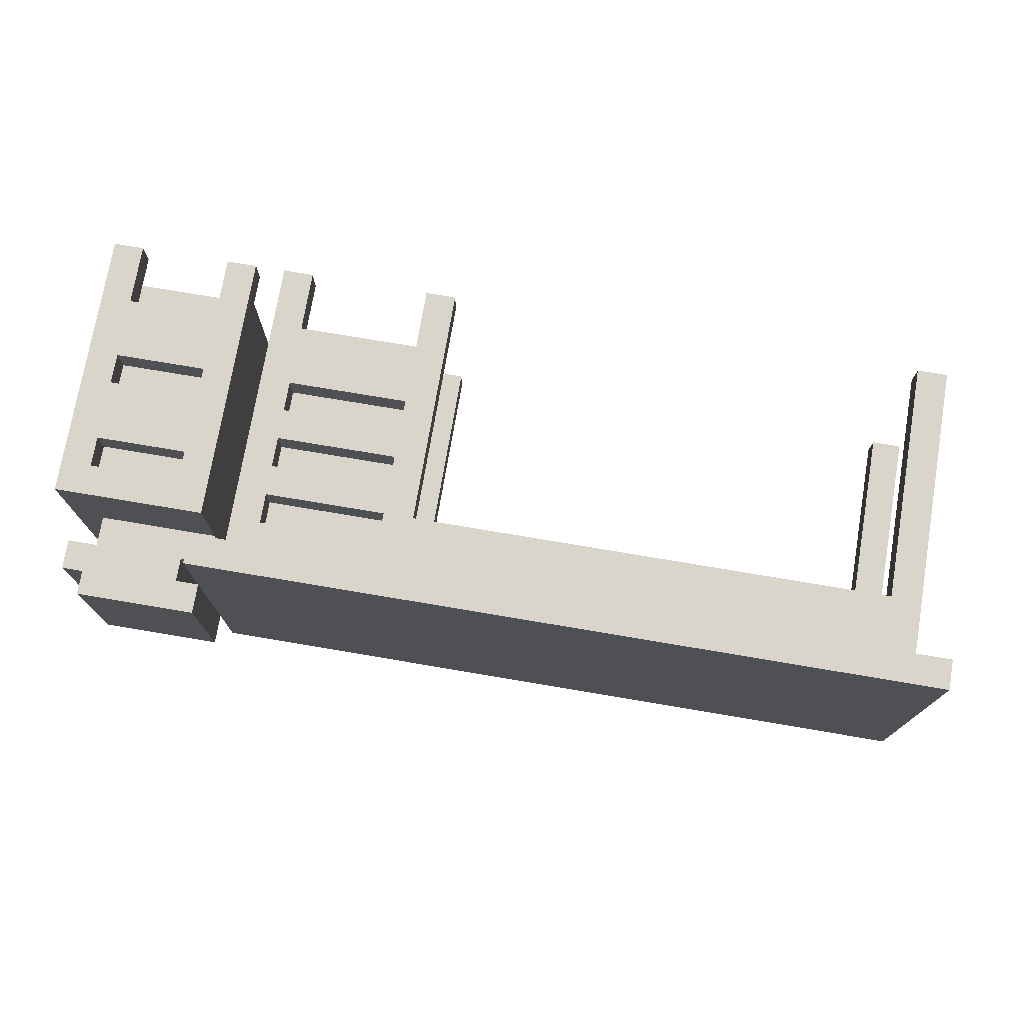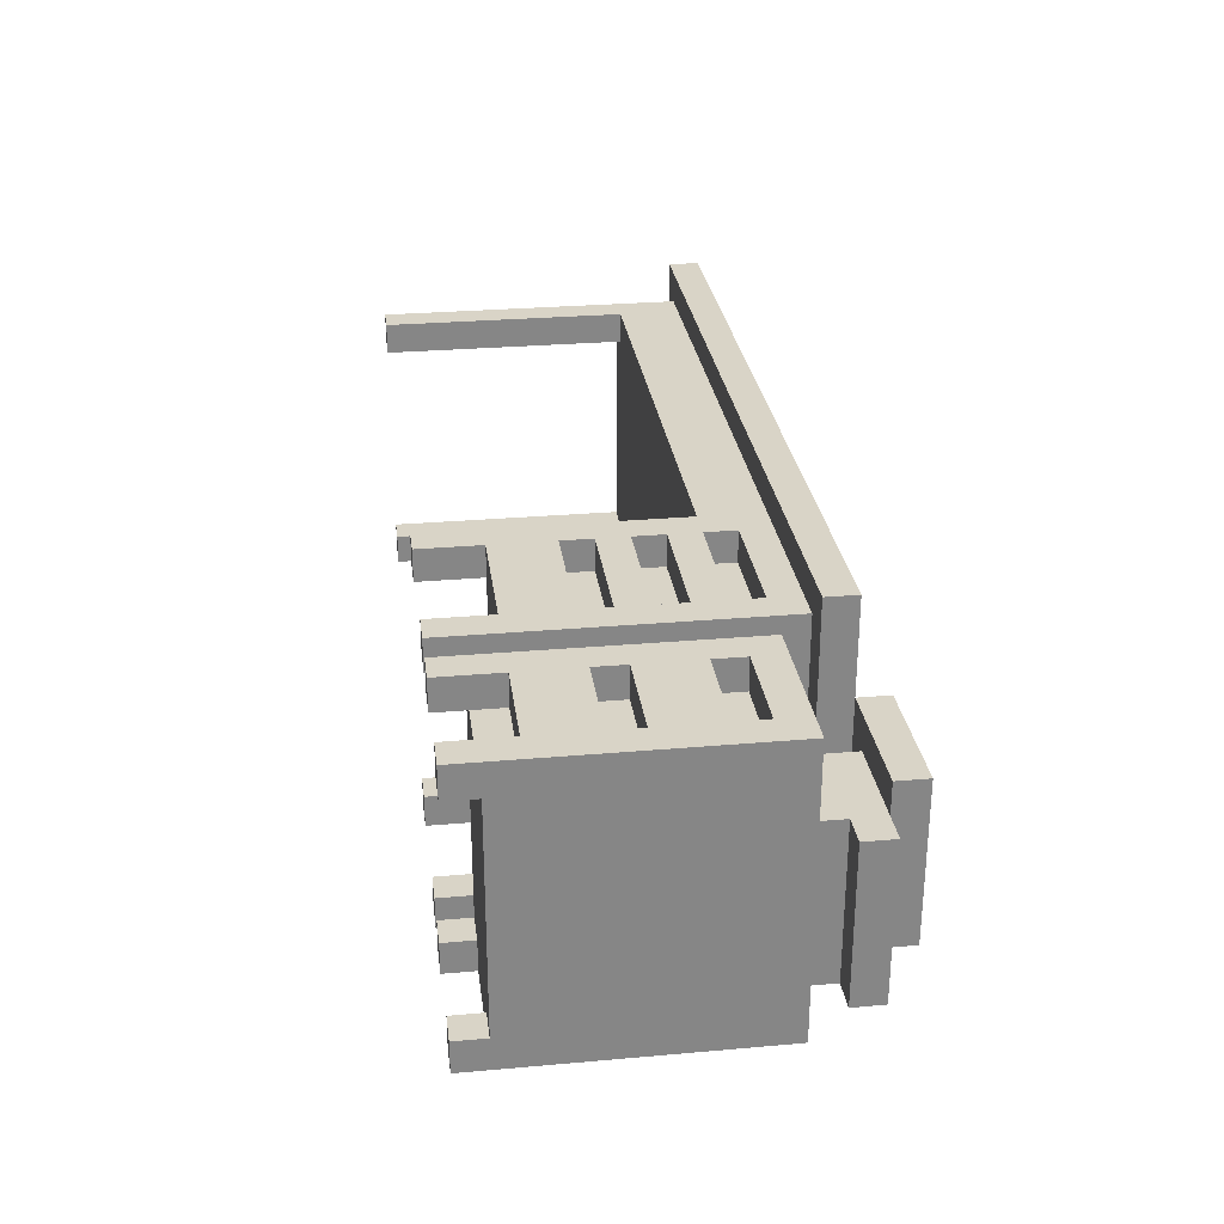
<metadata>
{"format":"obj","ext":"obj","renderer":"f3d","projection":"perspective","resolution":1024,"background":"white","views":[{"elev":74.4,"azim":-170.4,"up":"+Z"},{"elev":28.4,"azim":82.5,"up":"+Z"}]}
</metadata>
<code>
o
v -1.5 2.5 0.5
v -1.5 2.5 -0.6
v -1.5 2.6 0.5
v -1.5 2.6 -0.6
v -1.4 1.5 0.4
v -1.4 1.5 0.3
v -1.4 1.5 -0.4
v -1.4 1.5 -0.5
v -1.4 2.3 0.3
v -1.4 2.3 -0.4
v -1.4 2.4 0.3
v -1.4 2.4 -0.4
v -1.4 2.5 0.4
v -1.4 2.5 0.3
v -1.4 2.5 -0.4
v -1.4 2.5 -0.5
v 0.3 1.5 0.4
v 0.3 1.5 0.3
v 0.3 1.5 -0.4
v 0.3 1.5 -0.5
v 0.3 2.3 0.4
v 0.3 2.3 0.3
v 0.3 2.3 -0.4
v 0.3 2.3 -0.5
v 0.4 1.7 0.3
v 0.4 1.7 -0.4
v 0.4 1.8 0.3
v 0.4 1.8 -0.4
v 0.4 2.3 0.3
v 0.4 2.3 -0.4
v 0.8 1.5 0.4
v 0.8 1.5 0.3
v 0.8 1.5 -0.4
v 0.8 1.5 -0.5
v 0.8 1.7 0.4
v 0.8 1.7 0.3
v 0.8 1.7 -0.4
v 0.8 1.7 -0.5
v 0.8 1.9 0.4
v 0.8 1.9 0.3
v 0.8 2 0.4
v 0.8 2 0.3
v 0.8 2.1 0.4
v 0.8 2.1 0.3
v 0.8 2.2 0.4
v 0.8 2.2 0.3
v 0.8 2.3 0.4
v 0.8 2.3 0.3
v 0.8 2.4 0.4
v 0.8 2.4 0.3
v 1 1.5 0.4
v 1 1.5 0.3
v 1 1.5 -0.4
v 1 1.5 -0.5
v 1 1.6 0.4
v 1 1.6 0.3
v 1 1.6 -0.4
v 1 1.6 -0.5
v 1 2.4 0.4
v 1 2.4 0.1
v 1 2.4 -0.4
v 1 2.4 -0.5
v 1 2.5 0.1
v 1 2.5 -0.4
v 1 2.6 0.2
v 1 2.6 -0.3
v 1 2.7 0.2
v 1 2.7 -0.3
v 1.1 2.5 0.1
v 1.1 2.5 -0.4
v 1.1 2.6 0.1
v 1.1 2.6 -0.3
v 1.1 2.6 -0.4
v 1.4 1.5 0.4
v 1.4 1.5 0.3
v 1.4 1.5 -0.4
v 1.4 1.5 -0.5
v 1.4 1.6 0.4
v 1.4 1.6 0.3
v 1.4 1.6 -0.4
v 1.4 1.6 -0.5
v 1.4 1.7 0.4
v 1.4 1.7 0.3
v 1.4 1.9 0.4
v 1.4 1.9 0.3
v 1.4 2 0.4
v 1.4 2 0.3
v 1.4 2.2 0.4
v 1.4 2.2 0.3
v 1.4 2.3 0.4
v 1.4 2.3 0.3
v -1.3 1.5 0.4
v -1.3 1.5 0.3
v -1.3 1.5 -0.4
v -1.3 1.5 -0.5
v -1.3 2.3 0.4
v -1.3 2.3 0.3
v -1.3 2.3 -0.4
v -1.3 2.3 -0.5
v 0.4 1.5 0.4
v 0.4 1.5 0.3
v 0.4 1.5 -0.4
v 0.4 1.5 -0.5
v 0.4 1.7 0.4
v 0.4 1.7 0.3
v 0.4 1.7 -0.4
v 0.4 1.7 -0.5
v 0.4 1.9 0.4
v 0.4 1.9 0.3
v 0.4 2 0.4
v 0.4 2 0.3
v 0.4 2.1 0.4
v 0.4 2.1 0.3
v 0.4 2.2 0.4
v 0.4 2.2 0.3
v 0.4 2.3 0.4
v 0.4 2.3 0.3
v 0.4 2.4 0.4
v 0.4 2.4 0.3
v 0.9 1.5 0.4
v 0.9 1.5 0.3
v 0.9 1.5 -0.4
v 0.9 1.5 -0.5
v 0.9 1.7 0.3
v 0.9 1.7 -0.4
v 0.9 1.8 0.3
v 0.9 1.8 -0.4
v 0.9 2.4 0.3
v 0.9 2.4 -0.4
v 0.9 2.5 0.4
v 0.9 2.5 -0.5
v 1 2.5 0.5
v 1 2.5 0.1
v 1 2.5 -0.4
v 1 2.5 -0.6
v 1 2.6 0.5
v 1 2.6 0.2
v 1 2.6 -0.3
v 1 2.6 -0.6
v 1.1 1.5 0.4
v 1.1 1.5 0.3
v 1.1 1.5 -0.4
v 1.1 1.5 -0.5
v 1.1 1.6 0.4
v 1.1 1.6 0.3
v 1.1 1.6 -0.4
v 1.1 1.6 -0.5
v 1.1 1.7 0.4
v 1.1 1.7 0.3
v 1.1 1.9 0.4
v 1.1 1.9 0.3
v 1.1 2 0.4
v 1.1 2 0.3
v 1.1 2.2 0.4
v 1.1 2.2 0.3
v 1.1 2.3 0.4
v 1.1 2.3 0.3
v 1.4 2.4 0.1
v 1.4 2.4 -0.4
v 1.4 2.5 0.1
v 1.4 2.5 -0.4
v 1.4 2.6 0.2
v 1.4 2.6 0.1
v 1.4 2.6 -0.3
v 1.4 2.7 0.2
v 1.4 2.7 -0.3
v 1.5 1.5 0.4
v 1.5 1.5 0.3
v 1.5 1.5 -0.4
v 1.5 1.5 -0.5
v 1.5 1.6 0.4
v 1.5 1.6 0.3
v 1.5 1.6 -0.4
v 1.5 1.6 -0.5
v 1.5 2.4 0.4
v 1.5 2.4 -0.5
v 1.5 2.5 0.1
v 1.5 2.5 -0.4
v 1.5 2.6 0.1
v 1.5 2.6 -0.4
v -1.5 2.5 0.5
v -1.5 2.6 0.5
v 1 2.5 0.5
v 1 2.6 0.5
v -1.4 1.5 0.4
v -1.4 2.5 0.4
v -1.3 1.5 0.4
v -1.3 2.3 0.4
v -1.3 2.4 0.4
v -1.3 2.5 0.4
v 0.3 1.5 0.4
v 0.3 2.3 0.4
v 0.3 2.4 0.4
v 0.3 2.5 0.4
v 0.4 1.5 0.4
v 0.4 1.7 0.4
v 0.4 1.8 0.4
v 0.4 1.9 0.4
v 0.4 2 0.4
v 0.4 2.1 0.4
v 0.4 2.2 0.4
v 0.4 2.3 0.4
v 0.4 2.4 0.4
v 0.4 2.5 0.4
v 0.8 1.5 0.4
v 0.8 1.7 0.4
v 0.8 1.8 0.4
v 0.8 1.9 0.4
v 0.8 2 0.4
v 0.8 2.1 0.4
v 0.8 2.2 0.4
v 0.8 2.3 0.4
v 0.8 2.4 0.4
v 0.8 2.5 0.4
v 0.9 1.5 0.4
v 0.9 2.5 0.4
v 1 1.5 0.4
v 1 1.6 0.4
v 1 2.4 0.4
v 1.1 1.5 0.4
v 1.1 1.6 0.4
v 1.1 1.7 0.4
v 1.1 1.9 0.4
v 1.1 2 0.4
v 1.1 2.2 0.4
v 1.1 2.3 0.4
v 1.4 1.5 0.4
v 1.4 1.6 0.4
v 1.4 1.7 0.4
v 1.4 1.9 0.4
v 1.4 2 0.4
v 1.4 2.2 0.4
v 1.4 2.3 0.4
v 1.5 1.5 0.4
v 1.5 1.6 0.4
v 1.5 2.4 0.4
v 0.4 1.9 0.3
v 0.4 2 0.3
v 0.4 2.1 0.3
v 0.4 2.2 0.3
v 0.4 2.3 0.3
v 0.4 2.4 0.3
v 0.8 1.9 0.3
v 0.8 2 0.3
v 0.8 2.1 0.3
v 0.8 2.2 0.3
v 0.8 2.3 0.3
v 0.8 2.4 0.3
v 1.1 1.6 0.3
v 1.1 1.7 0.3
v 1.1 1.9 0.3
v 1.1 2 0.3
v 1.1 2.2 0.3
v 1.1 2.3 0.3
v 1.4 1.6 0.3
v 1.4 1.7 0.3
v 1.4 1.9 0.3
v 1.4 2 0.3
v 1.4 2.2 0.3
v 1.4 2.3 0.3
v 1 2.6 0.2
v 1 2.7 0.2
v 1.4 2.6 0.2
v 1.4 2.7 0.2
v 1 2.4 0.1
v 1 2.5 0.1
v 1.1 2.5 0.1
v 1.1 2.6 0.1
v 1.4 2.4 0.1
v 1.4 2.5 0.1
v 1.4 2.6 0.1
v 1.5 2.5 0.1
v 1.5 2.6 0.1
v -1.4 1.5 -0.4
v -1.4 2.3 -0.4
v -1.3 1.5 -0.4
v -1.3 2.3 -0.4
v 0.3 1.5 -0.4
v 0.3 2.3 -0.4
v 0.4 1.5 -0.4
v 0.4 1.7 -0.4
v 0.4 1.8 -0.4
v 0.4 2.3 -0.4
v 0.8 1.5 -0.4
v 0.8 1.7 -0.4
v 0.9 1.5 -0.4
v 0.9 1.7 -0.4
v 1 1.5 -0.4
v 1 1.6 -0.4
v 1.1 1.5 -0.4
v 1.1 1.6 -0.4
v 1.4 1.5 -0.4
v 1.4 1.6 -0.4
v 1.5 1.5 -0.4
v 1.5 1.6 -0.4
v -1.4 1.5 0.3
v -1.4 2.3 0.3
v -1.3 1.5 0.3
v -1.3 2.3 0.3
v 0.3 1.5 0.3
v 0.3 2.3 0.3
v 0.4 1.5 0.3
v 0.4 1.7 0.3
v 0.4 1.8 0.3
v 0.4 2.3 0.3
v 0.8 1.5 0.3
v 0.8 1.7 0.3
v 0.9 1.5 0.3
v 0.9 1.7 0.3
v 1 1.5 0.3
v 1 1.6 0.3
v 1.1 1.5 0.3
v 1.1 1.6 0.3
v 1.4 1.5 0.3
v 1.4 1.6 0.3
v 1.5 1.5 0.3
v 1.5 1.6 0.3
v 1 2.6 -0.3
v 1 2.7 -0.3
v 1.1 2.6 -0.3
v 1.4 2.6 -0.3
v 1.4 2.7 -0.3
v 1 2.4 -0.4
v 1 2.5 -0.4
v 1.1 2.5 -0.4
v 1.1 2.6 -0.4
v 1.4 2.4 -0.4
v 1.4 2.5 -0.4
v 1.5 2.5 -0.4
v 1.5 2.6 -0.4
v -1.4 1.5 -0.5
v -1.4 2.5 -0.5
v -1.3 1.5 -0.5
v -1.3 2.3 -0.5
v -1.3 2.4 -0.5
v -1.3 2.5 -0.5
v 0.3 1.5 -0.5
v 0.3 2.3 -0.5
v 0.3 2.4 -0.5
v 0.3 2.5 -0.5
v 0.4 1.5 -0.5
v 0.4 1.7 -0.5
v 0.4 1.8 -0.5
v 0.4 2.5 -0.5
v 0.8 1.5 -0.5
v 0.8 1.7 -0.5
v 0.8 1.8 -0.5
v 0.8 2.5 -0.5
v 0.9 1.5 -0.5
v 0.9 2.5 -0.5
v 1 1.5 -0.5
v 1 1.6 -0.5
v 1 2.4 -0.5
v 1.1 1.5 -0.5
v 1.1 1.6 -0.5
v 1.4 1.5 -0.5
v 1.4 1.6 -0.5
v 1.5 1.5 -0.5
v 1.5 1.6 -0.5
v 1.5 2.4 -0.5
v -1.5 2.5 -0.6
v -1.5 2.6 -0.6
v 1 2.5 -0.6
v 1 2.6 -0.6
v -1.4 1.5 0.4
v -1.3 1.5 0.4
v 0.3 1.5 0.4
v 0.4 1.5 0.4
v 0.8 1.5 0.4
v 0.9 1.5 0.4
v 1 1.5 0.4
v 1.1 1.5 0.4
v 1.4 1.5 0.4
v 1.5 1.5 0.4
v -1.4 1.5 0.3
v -1.3 1.5 0.3
v 0.3 1.5 0.3
v 0.4 1.5 0.3
v 0.8 1.5 0.3
v 0.9 1.5 0.3
v 1 1.5 0.3
v 1.1 1.5 0.3
v 1.4 1.5 0.3
v 1.5 1.5 0.3
v -1.4 1.5 -0.4
v -1.3 1.5 -0.4
v 0.3 1.5 -0.4
v 0.4 1.5 -0.4
v 0.8 1.5 -0.4
v 0.9 1.5 -0.4
v 1 1.5 -0.4
v 1.1 1.5 -0.4
v 1.4 1.5 -0.4
v 1.5 1.5 -0.4
v -1.4 1.5 -0.5
v -1.3 1.5 -0.5
v 0.3 1.5 -0.5
v 0.4 1.5 -0.5
v 0.8 1.5 -0.5
v 0.9 1.5 -0.5
v 1 1.5 -0.5
v 1.1 1.5 -0.5
v 1.4 1.5 -0.5
v 1.5 1.5 -0.5
v 1 1.6 0.3
v 1.1 1.6 0.3
v 1.4 1.6 0.3
v 1.5 1.6 0.3
v 1 1.6 -0.4
v 1.1 1.6 -0.4
v 1.4 1.6 -0.4
v 1.5 1.6 -0.4
v 1.1 1.6 -0.5
v 1.4 1.6 -0.5
v 0.4 1.7 0.4
v 0.8 1.7 0.4
v 1.1 1.7 0.4
v 1.4 1.7 0.4
v 0.4 1.7 0.3
v 0.5 1.7 0.3
v 0.8 1.7 0.3
v 0.9 1.7 0.3
v 1.1 1.7 0.3
v 1.4 1.7 0.3
v 0.4 1.7 -0.4
v 0.5 1.7 -0.4
v 0.8 1.7 -0.4
v 0.9 1.7 -0.4
v 0.4 1.7 -0.5
v 0.8 1.7 -0.5
v 0.4 2 0.4
v 0.8 2 0.4
v 1.1 2 0.4
v 1.4 2 0.4
v 0.4 2 0.3
v 0.8 2 0.3
v 1.1 2 0.3
v 1.4 2 0.3
v 0.4 2.2 0.4
v 0.8 2.2 0.4
v 0.4 2.2 0.3
v 0.8 2.2 0.3
v -1.3 2.3 0.4
v 0.3 2.3 0.4
v 1.1 2.3 0.4
v 1.4 2.3 0.4
v -1.4 2.3 0.3
v -1.3 2.3 0.3
v 0.3 2.3 0.3
v 0.4 2.3 0.3
v 1.1 2.3 0.3
v 1.4 2.3 0.3
v -1.4 2.3 -0.4
v -1.3 2.3 -0.4
v 0.3 2.3 -0.4
v 0.4 2.3 -0.4
v -1.3 2.3 -0.5
v 0.3 2.3 -0.5
v 0.4 2.4 0.4
v 0.8 2.4 0.4
v 0.4 2.4 0.3
v 0.8 2.4 0.3
v -1.5 2.5 0.5
v 1 2.5 0.5
v -1.4 2.5 0.4
v -1.3 2.5 0.4
v 0.3 2.5 0.4
v 0.4 2.5 0.4
v 0.8 2.5 0.4
v 0.9 2.5 0.4
v -1.4 2.5 0.3
v 1 2.5 0.1
v 1.4 2.5 0.1
v 1.5 2.5 0.1
v -1.4 2.5 -0.4
v 1 2.5 -0.4
v 1.4 2.5 -0.4
v 1.5 2.5 -0.4
v -1.4 2.5 -0.5
v -1.3 2.5 -0.5
v 0.3 2.5 -0.5
v 0.4 2.5 -0.5
v 0.8 2.5 -0.5
v 0.9 2.5 -0.5
v -1.5 2.5 -0.6
v 1 2.5 -0.6
v 1 2.6 0.2
v 1.4 2.6 0.2
v 1.1 2.6 0.1
v 1.4 2.6 0.1
v 1 2.6 -0.3
v 1.1 2.6 -0.3
v 0.4 1.9 0.4
v 0.8 1.9 0.4
v 1.1 1.9 0.4
v 1.4 1.9 0.4
v 0.4 1.9 0.3
v 0.8 1.9 0.3
v 1.1 1.9 0.3
v 1.4 1.9 0.3
v 0.4 2.1 0.4
v 0.8 2.1 0.4
v 0.4 2.1 0.3
v 0.8 2.1 0.3
v 1.1 2.2 0.4
v 1.4 2.2 0.4
v 1.1 2.2 0.3
v 1.4 2.2 0.3
v 0.4 2.3 0.4
v 0.8 2.3 0.4
v 0.4 2.3 0.3
v 0.8 2.3 0.3
v 1 2.4 0.4
v 1.5 2.4 0.4
v 1 2.4 0.1
v 1.4 2.4 0.1
v 1 2.4 -0.4
v 1.4 2.4 -0.4
v 1 2.4 -0.5
v 1.5 2.4 -0.5
v 1 2.5 0.1
v 1.1 2.5 0.1
v 1 2.5 -0.4
v 1.1 2.5 -0.4
v -1.5 2.6 0.5
v 1 2.6 0.5
v 1 2.6 0.2
v 1.4 2.6 0.1
v 1.5 2.6 0.1
v 1 2.6 -0.3
v 1.1 2.6 -0.3
v 1.4 2.6 -0.3
v 1.1 2.6 -0.4
v 1.5 2.6 -0.4
v -1.5 2.6 -0.6
v 1 2.6 -0.6
v 1 2.7 0.2
v 1.4 2.7 0.2
v 1.1 2.7 0.1
v 1.2 2.7 0.1
v 1.1 2.7 0
v 1.2 2.7 0
v 1.1 2.7 -0.1
v 1.3 2.7 -0.1
v 1.1 2.7 -0.2
v 1.3 2.7 -0.2
v 1 2.7 -0.3
v 1.4 2.7 -0.3
f 3 2 1
f 4 2 3
f 9 6 5
f 10 8 7
f 11 9 5
f 11 10 9
f 12 8 10
f 12 10 11
f 13 11 5
f 14 12 11
f 14 11 13
f 15 8 12
f 15 12 14
f 16 8 15
f 21 18 17
f 22 18 21
f 23 20 19
f 24 20 23
f 27 26 25
f 28 26 27
f 29 28 27
f 30 28 29
f 35 32 31
f 36 32 35
f 37 34 33
f 38 34 37
f 41 40 39
f 42 40 41
f 45 44 43
f 46 44 45
f 49 48 47
f 50 48 49
f 55 52 51
f 56 52 55
f 57 54 53
f 58 54 57
f 59 56 55
f 59 57 56
f 59 58 57
f 60 58 59
f 61 58 60
f 62 58 61
f 63 61 60
f 64 61 63
f 67 66 65
f 68 66 67
f 71 70 69
f 72 70 71
f 73 70 72
f 78 75 74
f 79 75 78
f 80 77 76
f 81 77 80
f 82 79 78
f 83 79 82
f 86 85 84
f 87 85 86
f 90 89 88
f 91 89 90
f 92 93 96
f 96 93 97
f 94 95 98
f 98 95 99
f 100 101 104
f 104 101 105
f 102 103 106
f 106 103 107
f 108 109 110
f 110 109 111
f 112 113 114
f 114 113 115
f 116 117 118
f 118 117 119
f 120 121 124
f 122 123 125
f 120 124 126
f 124 125 126
f 125 123 127
f 126 125 127
f 120 126 128
f 126 127 128
f 127 123 129
f 128 127 129
f 120 128 130
f 128 129 130
f 129 123 131
f 130 129 131
f 132 133 136
f 134 135 136
f 133 134 136
f 136 135 137
f 137 135 138
f 138 135 139
f 140 141 144
f 144 141 145
f 142 143 146
f 146 143 147
f 144 145 148
f 148 145 149
f 150 151 152
f 152 151 153
f 154 155 156
f 156 155 157
f 158 159 160
f 160 159 161
f 162 163 165
f 163 164 165
f 165 164 166
f 167 168 171
f 171 168 172
f 169 170 173
f 173 170 174
f 171 172 175
f 172 173 175
f 173 174 175
f 175 174 176
f 177 178 179
f 179 178 180
f 183 182 181
f 184 182 183
f 187 186 185
f 188 186 187
f 189 186 188
f 190 186 189
f 192 189 188
f 193 190 189
f 193 189 192
f 194 190 193
f 195 192 191
f 195 193 192
f 195 194 193
f 196 194 195
f 197 194 196
f 198 194 197
f 199 194 198
f 200 194 199
f 201 194 200
f 202 194 201
f 203 194 202
f 204 194 203
f 206 197 196
f 207 198 197
f 207 197 206
f 208 198 207
f 209 200 199
f 210 200 209
f 211 202 201
f 212 202 211
f 213 204 203
f 214 204 213
f 215 210 209
f 215 206 205
f 215 214 213
f 215 213 212
f 215 212 211
f 215 211 210
f 215 208 207
f 215 209 208
f 215 207 206
f 216 214 215
f 220 218 217
f 221 219 218
f 221 218 220
f 222 219 221
f 223 219 222
f 224 219 223
f 225 219 224
f 226 219 225
f 229 223 222
f 230 223 229
f 231 225 224
f 232 225 231
f 233 219 226
f 234 228 227
f 235 232 231
f 235 228 234
f 235 230 229
f 235 233 232
f 235 229 228
f 235 231 230
f 236 219 233
f 236 233 235
f 243 238 237
f 244 238 243
f 245 240 239
f 246 240 245
f 247 242 241
f 248 242 247
f 255 250 249
f 256 250 255
f 257 252 251
f 258 252 257
f 259 254 253
f 260 254 259
f 263 262 261
f 264 262 263
f 267 266 265
f 269 267 265
f 270 268 267
f 270 267 269
f 271 268 270
f 272 271 270
f 273 271 272
f 276 275 274
f 277 275 276
f 280 279 278
f 281 279 280
f 282 279 281
f 283 279 282
f 286 285 284
f 287 285 286
f 290 289 288
f 291 289 290
f 294 293 292
f 295 293 294
f 296 297 298
f 298 297 299
f 300 301 302
f 302 301 303
f 303 301 304
f 304 301 305
f 306 307 308
f 308 307 309
f 310 311 312
f 312 311 313
f 314 315 316
f 316 315 317
f 318 319 320
f 320 319 321
f 321 319 322
f 323 324 325
f 323 325 327
f 325 326 328
f 327 325 328
f 328 326 329
f 329 326 330
f 331 332 333
f 333 332 334
f 334 332 335
f 335 332 336
f 334 335 338
f 335 336 339
f 338 335 339
f 339 336 340
f 337 338 341
f 338 339 341
f 339 340 341
f 341 340 342
f 342 340 343
f 343 340 344
f 342 343 346
f 343 344 347
f 346 343 347
f 347 344 348
f 345 346 349
f 346 347 349
f 347 348 349
f 349 348 350
f 351 352 354
f 352 353 355
f 354 352 355
f 355 353 357
f 356 357 358
f 357 353 359
f 358 357 359
f 359 353 360
f 361 362 363
f 363 362 364
f 375 366 365
f 376 366 375
f 377 368 367
f 378 368 377
f 379 370 369
f 380 370 379
f 381 372 371
f 382 372 381
f 383 374 373
f 384 374 383
f 395 386 385
f 396 386 395
f 397 388 387
f 398 388 397
f 399 390 389
f 400 390 399
f 401 392 391
f 402 392 401
f 403 394 393
f 404 394 403
f 409 406 405
f 409 408 407
f 409 407 406
f 410 408 409
f 411 408 410
f 412 408 411
f 413 411 410
f 414 411 413
f 419 416 415
f 420 416 419
f 421 416 420
f 423 418 417
f 424 418 423
f 425 420 419
f 426 421 420
f 426 420 425
f 427 422 421
f 427 421 426
f 428 422 427
f 429 426 425
f 429 427 426
f 430 427 429
f 435 432 431
f 436 432 435
f 437 434 433
f 438 434 437
f 441 440 439
f 442 440 441
f 448 444 443
f 449 444 448
f 451 446 445
f 452 446 451
f 453 448 447
f 454 449 448
f 454 448 453
f 455 450 449
f 455 449 454
f 456 450 455
f 457 455 454
f 458 455 457
f 461 460 459
f 462 460 461
f 465 464 463
f 466 464 465
f 467 464 466
f 468 464 467
f 469 464 468
f 470 464 469
f 471 465 463
f 472 464 470
f 475 471 463
f 476 472 470
f 477 474 473
f 478 474 477
f 479 475 463
f 484 476 470
f 485 483 482
f 485 484 483
f 485 479 463
f 485 480 479
f 485 482 481
f 485 481 480
f 486 476 484
f 486 484 485
f 489 488 487
f 490 488 489
f 491 489 487
f 492 489 491
f 493 494 497
f 497 494 498
f 495 496 499
f 499 496 500
f 501 502 503
f 503 502 504
f 505 506 507
f 507 506 508
f 509 510 511
f 511 510 512
f 513 514 515
f 515 514 516
f 516 514 518
f 517 518 519
f 518 514 520
f 519 518 520
f 521 522 523
f 523 522 524
f 525 526 527
f 525 527 530
f 528 529 532
f 531 532 533
f 532 529 534
f 533 532 534
f 525 530 535
f 535 530 536
f 537 538 539
f 539 538 540
f 537 539 541
f 539 540 541
f 540 538 542
f 541 540 542
f 537 541 543
f 541 542 543
f 542 538 544
f 543 542 544
f 537 543 545
f 543 544 545
f 544 538 546
f 545 544 546
f 537 545 547
f 545 546 547
f 546 538 548
f 547 546 548

</code>
